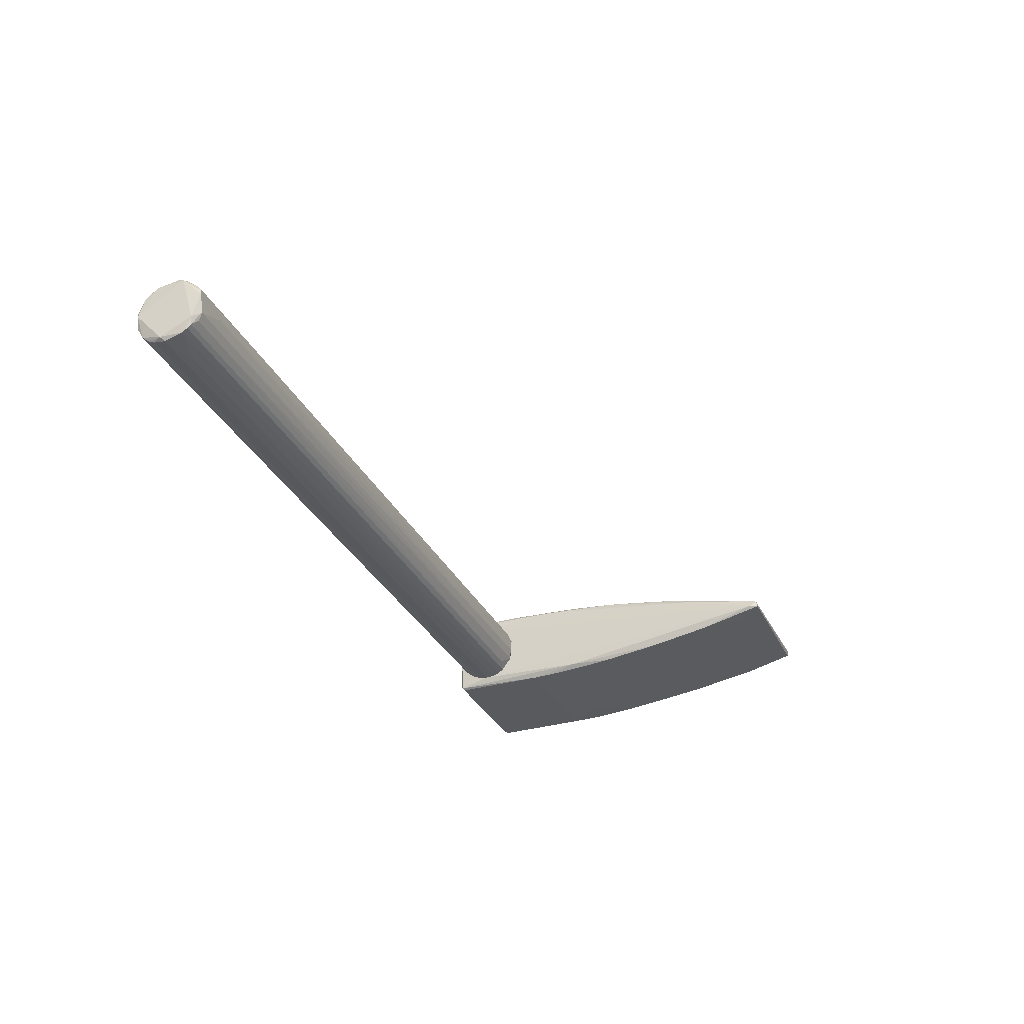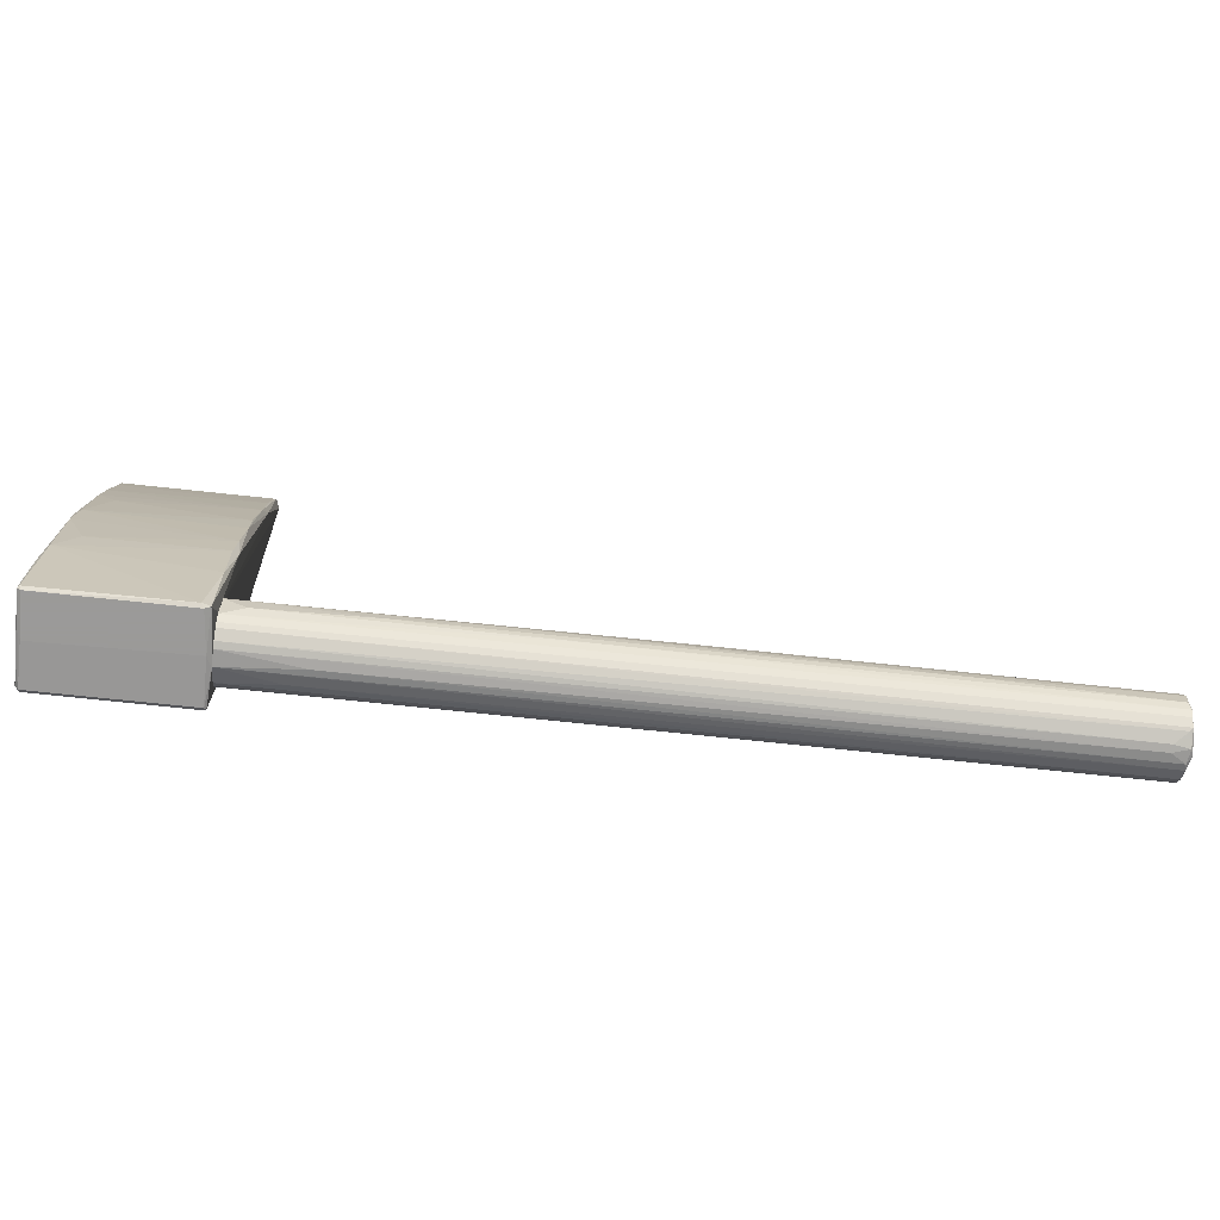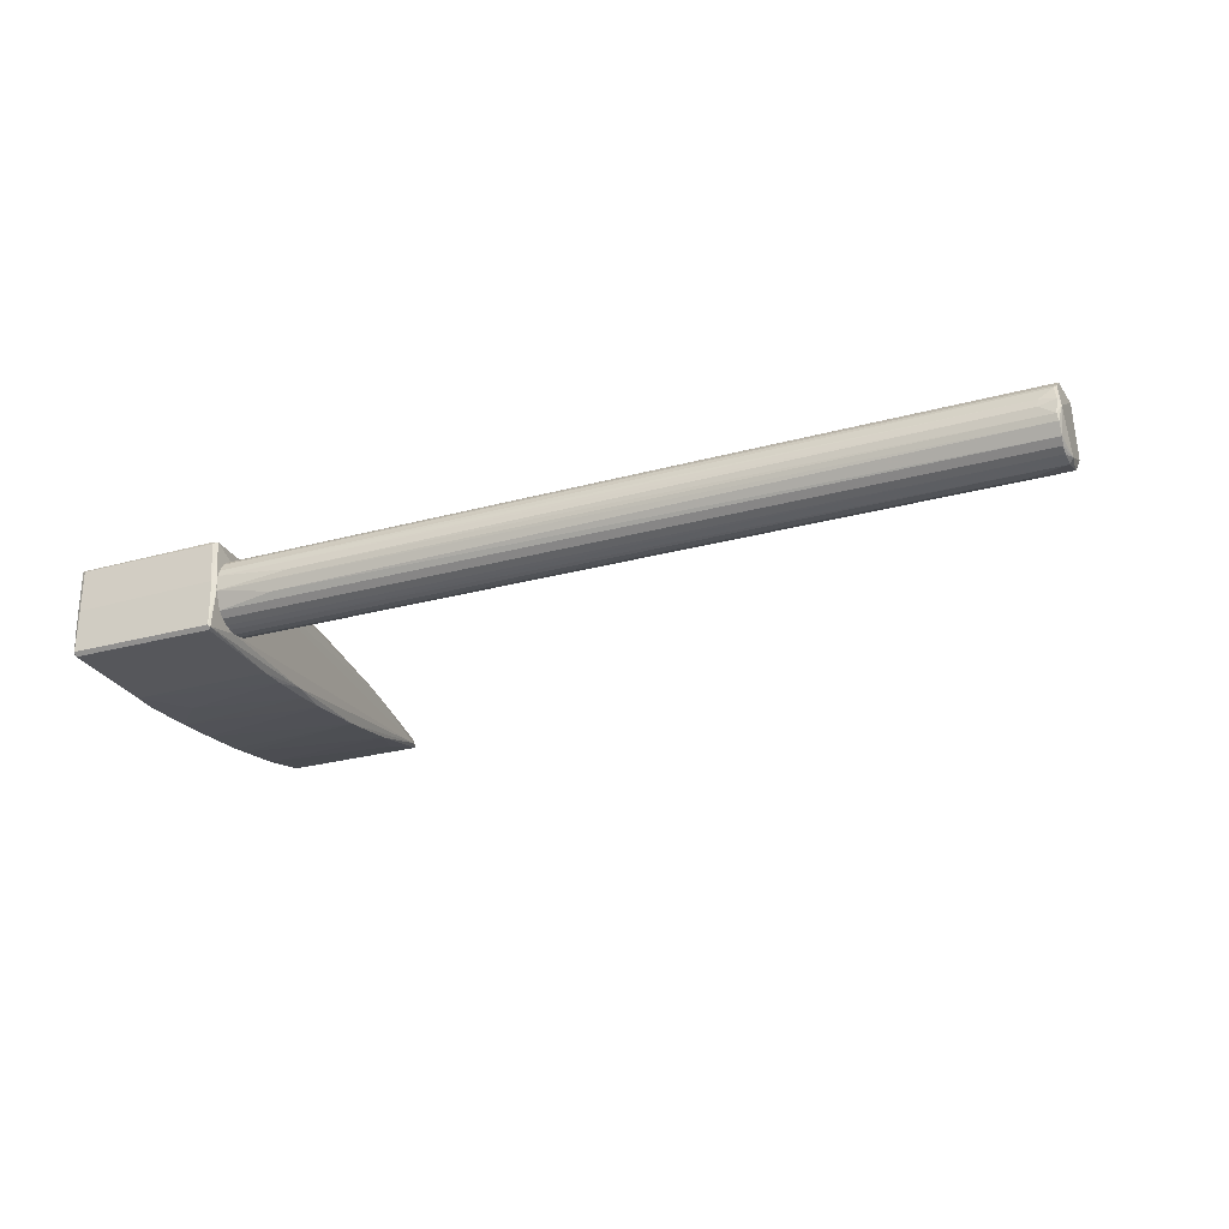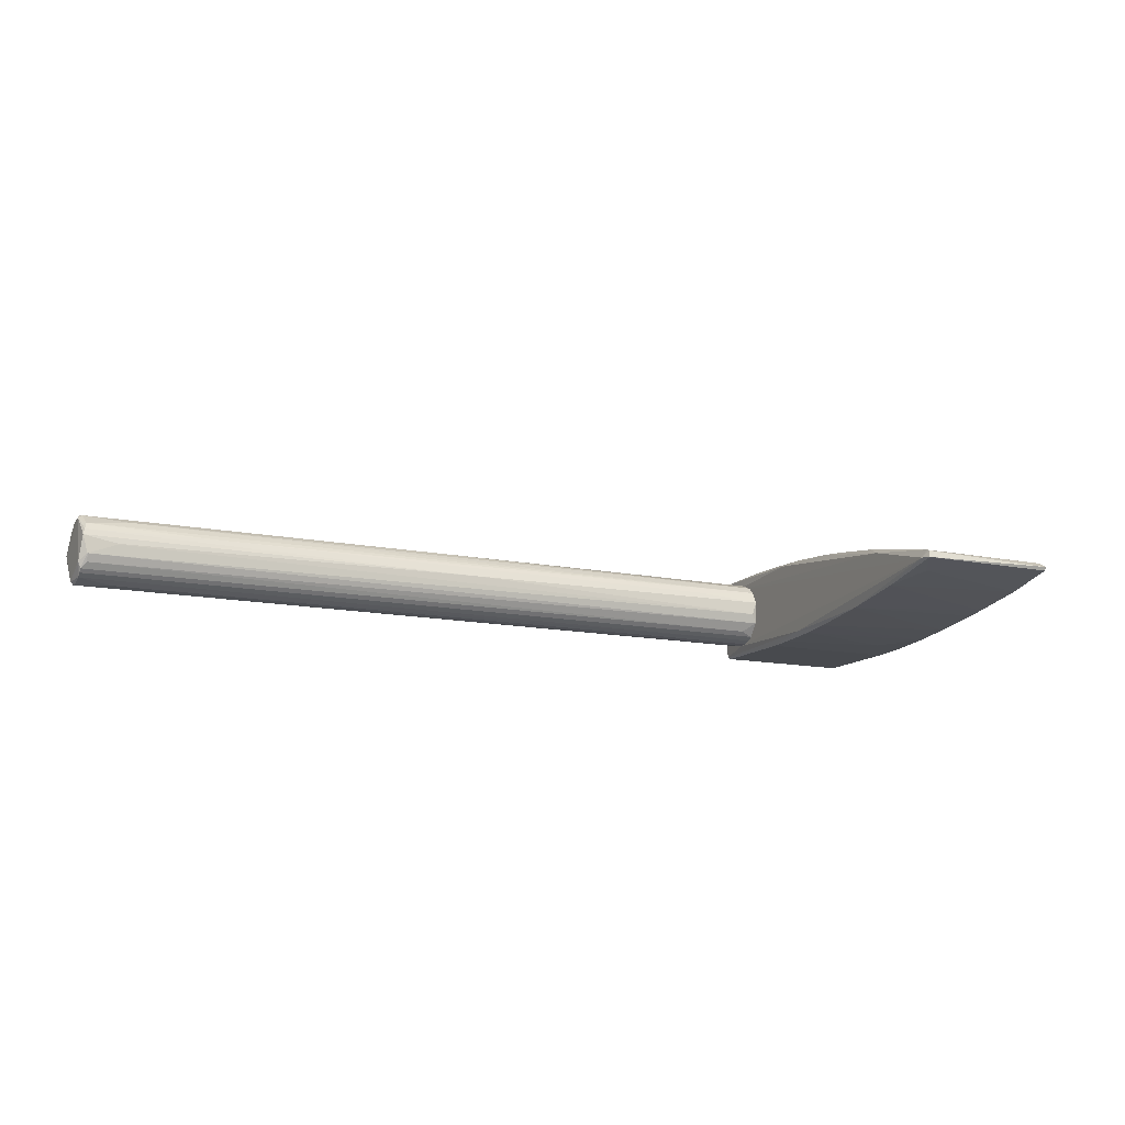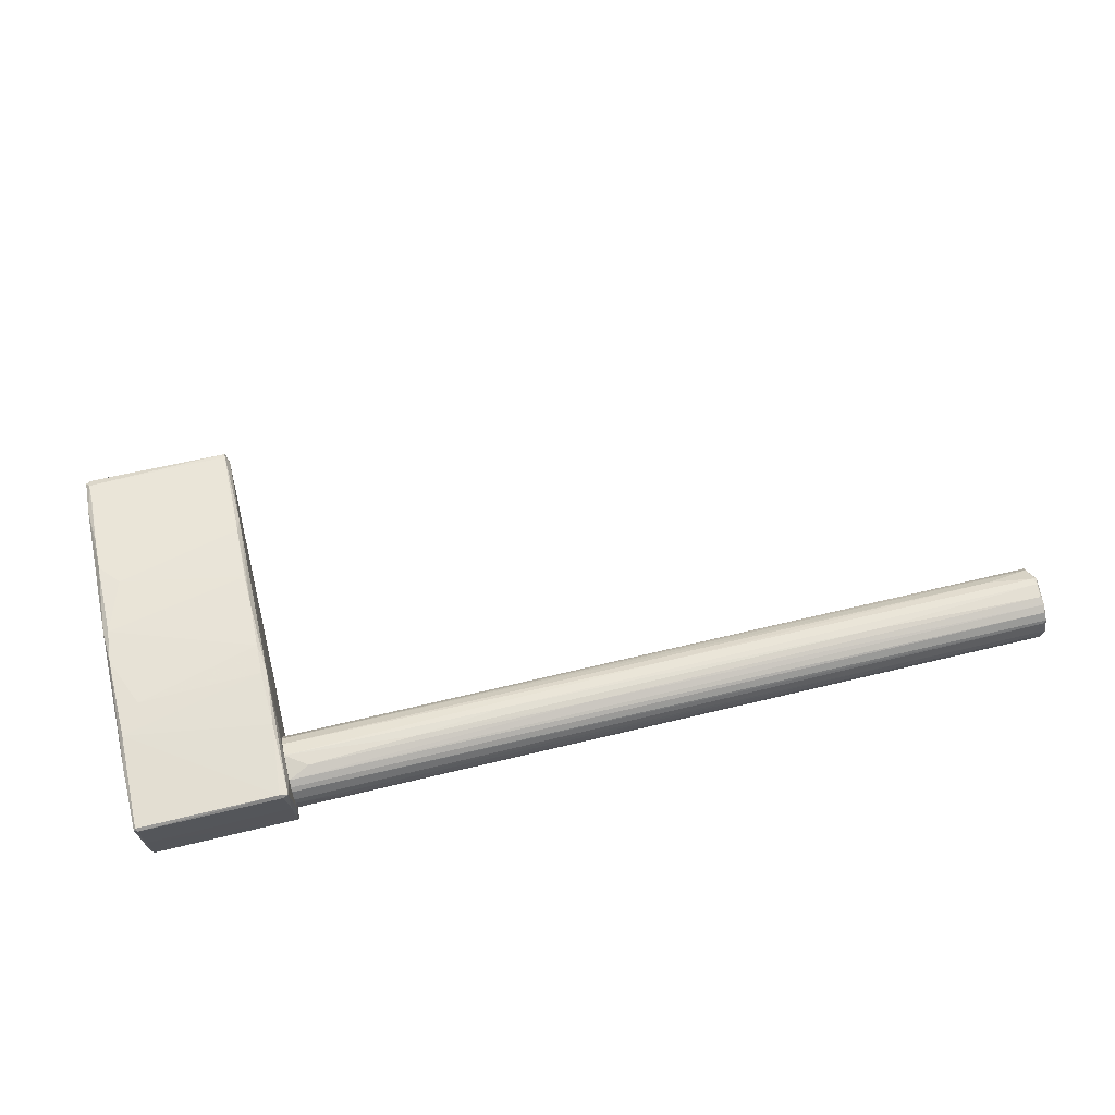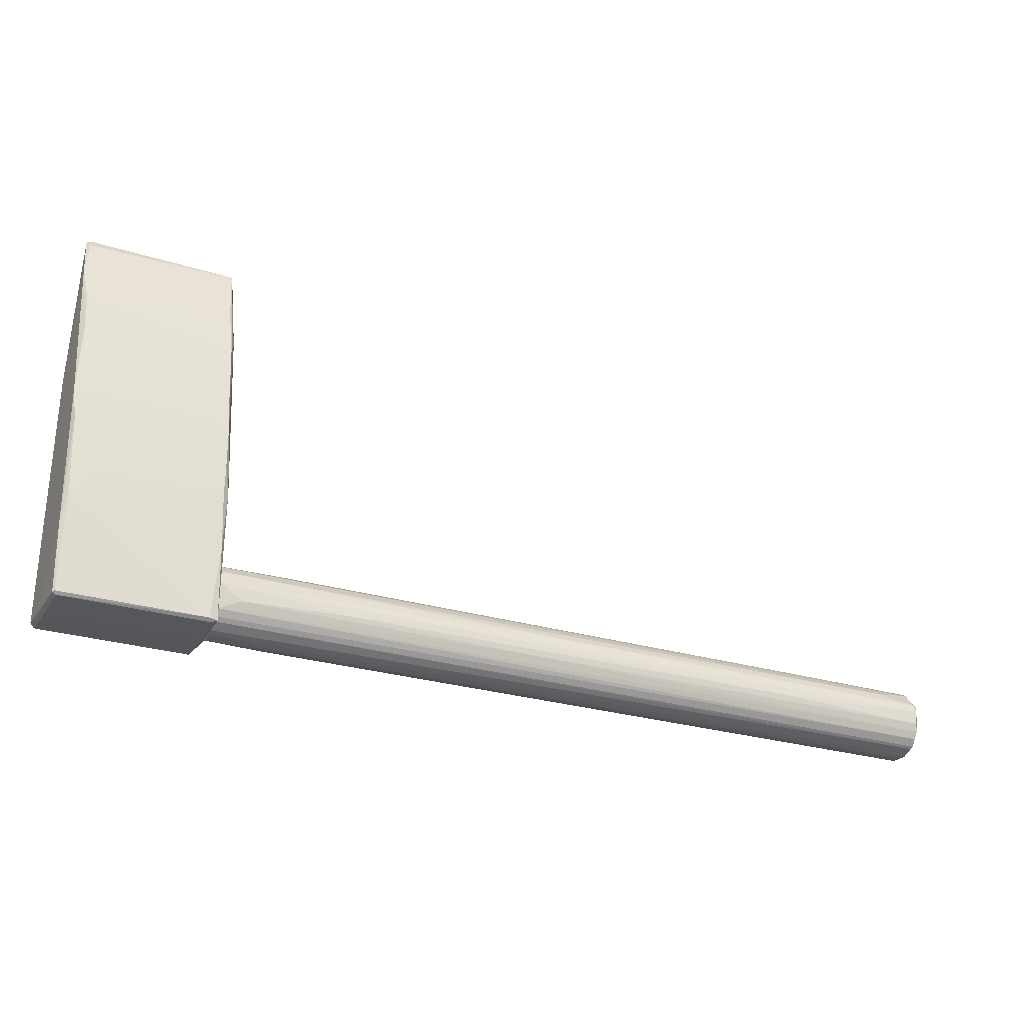
<metadata>
{"format":"obj","ext":"obj","renderer":"f3d","projection":"perspective","resolution":1024,"background":"white","views":[{"elev":-31.6,"azim":112.3,"up":"+Z"},{"elev":-69.5,"azim":-6.2,"up":"+Y"},{"elev":-27.2,"azim":22.8,"up":"+Z"},{"elev":-12.9,"azim":154.1,"up":"+Z"},{"elev":66.9,"azim":-13.5,"up":"+Z"},{"elev":-27.1,"azim":-25.1,"up":"+Y"}]}
</metadata>
<code>
o convex_0
v -0.3423 0.2129 0.003705
v -0.5035 -0.2129 -0.01558
v -0.5026 -0.2148 -0.0233
v -0.3404 -0.2158 0.04716
v -0.3433 -0.2129 -0.04938
v -0.5026 0.2138 0.000813
v -0.4987 -0.1125 0.0491
v -0.4987 -0.01978 -0.04455
v -0.3413 0.06902 -0.03393
v -0.3433 0.04193 0.0375
v -0.5026 -0.2158 0.04619
v -0.4997 -0.2129 -0.04938
v -0.4987 0.09313 0.02977
v -0.5006 0.1588 -0.01751
v -0.3433 -0.07864 -0.04841
v -0.3413 0.2148 -0.003997
v -0.3442 -0.07673 0.04813
v -0.3375 -0.1781 -0.03876
v -0.5006 -0.02459 0.04427
v -0.3384 0.1192 0.02013
v -0.5016 -0.07384 -0.04744
v -0.3423 -0.2167 -0.04552
v -0.4987 0.08152 -0.032
v -0.3442 0.1579 0.01722
v -0.4987 0.208 0.005633
v -0.3491 -0.2148 0.0491
v -0.3375 -0.1955 0.03461
v -0.3413 0.1405 -0.02138
v -0.3384 0.2042 -0.003033
v -0.5035 0.01207 0.0375
v -0.5035 0.05549 -0.03199
v -0.4987 -0.2177 -0.000141
v -0.4987 -0.1057 -0.04938
v -0.3423 0.000418 -0.04261
v -0.4997 0.2148 -0.003997
v -0.3462 -0.2177 0.04523
v -0.3384 -0.07575 0.04426
v -0.4977 0.01105 0.04137
v -0.5035 -0.2119 -0.04455
v -0.5006 -0.2148 0.04813
v -0.4997 -0.2167 -0.04552
v -0.3384 -0.04777 -0.04164
v -0.3433 -0.0439 0.0462
v -0.3423 0.1038 0.02785
v -0.4977 0.02649 -0.03972
v -0.4987 0.1298 0.02301
v -0.3375 -0.2147 -0.009791
v -0.3433 -0.1067 -0.04938
v -0.3423 -0.1366 0.0491
v -0.4987 -0.2177 0.04523
v -0.5035 0.1733 0.01047
v -0.5035 -0.1443 0.04523
v -0.3578 0.1848 -0.01172
v -0.4775 -0.07962 0.04813
v -0.4977 0.09993 -0.0291
v -0.462 -0.0584 -0.04744
v -0.4784 0.07 0.03364
v -0.3423 -0.2177 0.002741
v -0.3404 -0.2148 -0.04744
v -0.3433 -0.03233 -0.04552
v -0.3423 0.208 0.005633
v -0.4977 0.1839 0.01143
v -0.4977 0.2168 -0.000141
v -0.3423 0.00718 0.04137
f 20 44 64
f 2 3 11
f 12 5 22
f 16 1 29
f 20 27 29
f 27 18 29
f 28 16 29
f 9 28 29
f 6 14 31
f 8 21 31
f 14 23 31
f 2 30 31
f 5 12 33
f 12 21 33
f 21 8 33
f 14 6 35
f 4 26 36
f 4 27 37
f 27 20 37
f 13 30 38
f 30 19 38
f 3 2 39
f 21 12 39
f 2 31 39
f 31 21 39
f 26 7 40
f 11 3 41
f 12 22 41
f 32 11 41
f 22 32 41
f 3 39 41
f 39 12 41
f 9 29 42
f 29 18 42
f 15 34 42
f 34 9 42
f 17 37 43
f 38 19 43
f 23 9 45
f 8 31 45
f 31 23 45
f 34 8 45
f 9 34 45
f 13 44 46
f 44 24 46
f 27 4 47
f 18 27 47
f 5 33 48
f 33 15 48
f 15 42 48
f 17 7 49
f 26 4 49
f 7 26 49
f 4 37 49
f 37 17 49
f 11 32 50
f 36 26 50
f 32 36 50
f 40 11 50
f 26 40 50
f 25 6 51
f 30 13 51
f 6 31 51
f 31 30 51
f 46 25 51
f 13 46 51
f 2 11 52
f 7 19 52
f 30 2 52
f 19 30 52
f 40 7 52
f 11 40 52
f 28 14 53
f 16 28 53
f 14 35 53
f 35 16 53
f 7 17 54
f 19 7 54
f 17 43 54
f 43 19 54
f 9 23 55
f 23 14 55
f 14 28 55
f 28 9 55
f 33 8 56
f 15 33 56
f 38 10 57
f 13 38 57
f 10 44 57
f 44 13 57
f 32 22 58
f 4 36 58
f 36 32 58
f 47 4 58
f 22 47 58
f 22 5 59
f 42 18 59
f 47 22 59
f 18 47 59
f 5 48 59
f 48 42 59
f 8 34 60
f 34 15 60
f 56 8 60
f 15 56 60
f 1 25 61
f 29 1 61
f 20 29 61
f 44 20 61
f 24 44 61
f 25 46 62
f 46 24 62
f 61 25 62
f 24 61 62
f 1 16 63
f 25 1 63
f 6 25 63
f 35 6 63
f 16 35 63
f 37 20 64
f 10 38 64
f 43 37 64
f 38 43 64
f 44 10 64
o convex_1
v -0.2757 -0.211 -0.01944
v 0.4639 -0.1385 0.002747
v 0.4639 -0.1385 0.001787
v 0.5005 -0.2148 0.00661
v -0.3375 -0.1694 0.03751
v -0.3375 -0.1588 -0.03489
v 0.4996 -0.1781 -0.03876
v 0.5005 -0.1694 0.03751
v -0.3375 -0.2071 0.02495
v -0.3375 -0.1395 0.01047
v 0.4948 -0.1434 -0.01944
v 0.4996 -0.2013 0.03074
v 0.4996 -0.2061 -0.0262
v -0.3375 -0.1916 -0.03586
v 0.4976 -0.1463 0.02398
v -0.3375 -0.1414 -0.01558
v -0.3375 -0.2148 0.008538
v -0.3143 -0.1858 0.03751
v -0.3375 -0.155 0.03172
v 0.5005 -0.1579 -0.03393
v 0.4986 -0.2148 -0.007853
v 0.4976 -0.21 0.02109
v -0.3375 -0.1762 -0.03876
v 0.4986 -0.1849 0.03751
v -0.3375 -0.2148 -0.007853
v 0.4986 -0.1916 -0.03586
v -0.322 -0.1482 -0.0262
v -0.3375 -0.1994 -0.03199
v 0.4986 -0.1617 0.03558
v -0.3375 -0.1463 0.02398
v 0.4996 -0.1414 0.01627
v -0.3375 -0.1965 0.03364
v -0.3316 -0.1385 -0.004957
v 0.4957 -0.1395 -0.01075
v 0.4619 -0.1675 -0.03779
v 0.5005 -0.1521 -0.03007
v -0.1019 -0.1723 0.03848
v 0.4513 -0.153 0.03074
v 0.4831 -0.2158 0.001787
v 0.5035 -0.1472 -0.01848
v 0.4996 -0.2129 -0.01462
v -0.3375 -0.2129 0.0153
v -0.3375 -0.2061 -0.0262
v 0.4841 -0.2148 0.009506
v 0.5035 -0.2129 -0.000141
v 0.08061 -0.1608 0.03557
v 0.4986 -0.1994 -0.03199
v 0.5035 -0.1617 0.03268
v 0.0439 -0.1385 0.007578
v -0.2544 -0.2158 -0.001101
v -0.3375 -0.1849 -0.03779
v -0.3375 -0.1675 -0.03779
v 0.5005 -0.1936 0.03461
v 0.35 -0.1424 0.01916
v 0.3171 -0.1791 0.03848
v 0.5035 -0.182 -0.0349
v -0.3375 -0.153 -0.03103
v -0.007218 -0.1868 0.03751
v -0.2612 -0.1415 0.01627
v 0.5015 -0.1395 0.009506
v -0.1975 -0.181 0.03848
v 0.5005 -0.1482 -0.0262
v -0.3375 -0.2032 0.02882
v 0.5005 -0.208 0.02398
f 109 117 128
f 69 70 73
f 70 69 74
f 73 70 78
f 70 74 80
f 73 78 81
f 74 69 83
f 78 70 87
f 81 78 89
f 80 75 91
f 89 78 92
f 78 90 92
f 74 83 94
f 69 73 96
f 82 69 96
f 66 67 97
f 80 74 97
f 80 97 98
f 75 80 98
f 97 67 98
f 70 84 99
f 84 71 99
f 71 87 99
f 93 79 102
f 79 94 102
f 94 83 102
f 85 68 103
f 84 100 104
f 65 77 105
f 89 65 105
f 85 89 105
f 73 81 106
f 86 73 106
f 77 65 107
f 65 89 107
f 92 77 107
f 89 92 107
f 68 86 108
f 103 68 108
f 81 103 108
f 106 81 108
f 86 106 108
f 68 85 109
f 105 77 109
f 85 105 109
f 83 69 110
f 72 93 110
f 69 101 110
f 101 72 110
f 93 102 110
f 102 83 110
f 77 92 111
f 92 90 111
f 93 72 112
f 79 93 112
f 95 79 112
f 109 104 112
f 66 97 113
f 97 74 113
f 81 89 114
f 89 85 114
f 103 81 114
f 85 103 114
f 87 71 115
f 78 87 115
f 71 90 115
f 90 78 115
f 87 70 116
f 70 99 116
f 99 87 116
f 72 88 117
f 96 76 117
f 112 72 117
f 109 112 117
f 94 79 118
f 79 95 118
f 95 113 118
f 113 74 118
f 88 72 119
f 72 101 119
f 71 84 120
f 90 71 120
f 84 104 120
f 109 77 120
f 104 109 120
f 77 111 120
f 111 90 120
f 70 80 121
f 84 70 121
f 80 91 121
f 100 84 121
f 91 100 121
f 82 96 122
f 117 88 122
f 96 117 122
f 88 119 122
f 74 94 123
f 118 74 123
f 94 118 123
f 67 66 124
f 98 67 124
f 104 98 124
f 95 112 124
f 112 104 124
f 66 113 124
f 113 95 124
f 69 82 125
f 101 69 125
f 119 101 125
f 82 122 125
f 122 119 125
f 91 75 126
f 75 98 126
f 100 91 126
f 98 104 126
f 104 100 126
f 73 76 127
f 96 73 127
f 76 96 127
f 76 73 128
f 86 68 128
f 73 86 128
f 68 109 128
f 117 76 128

</code>
